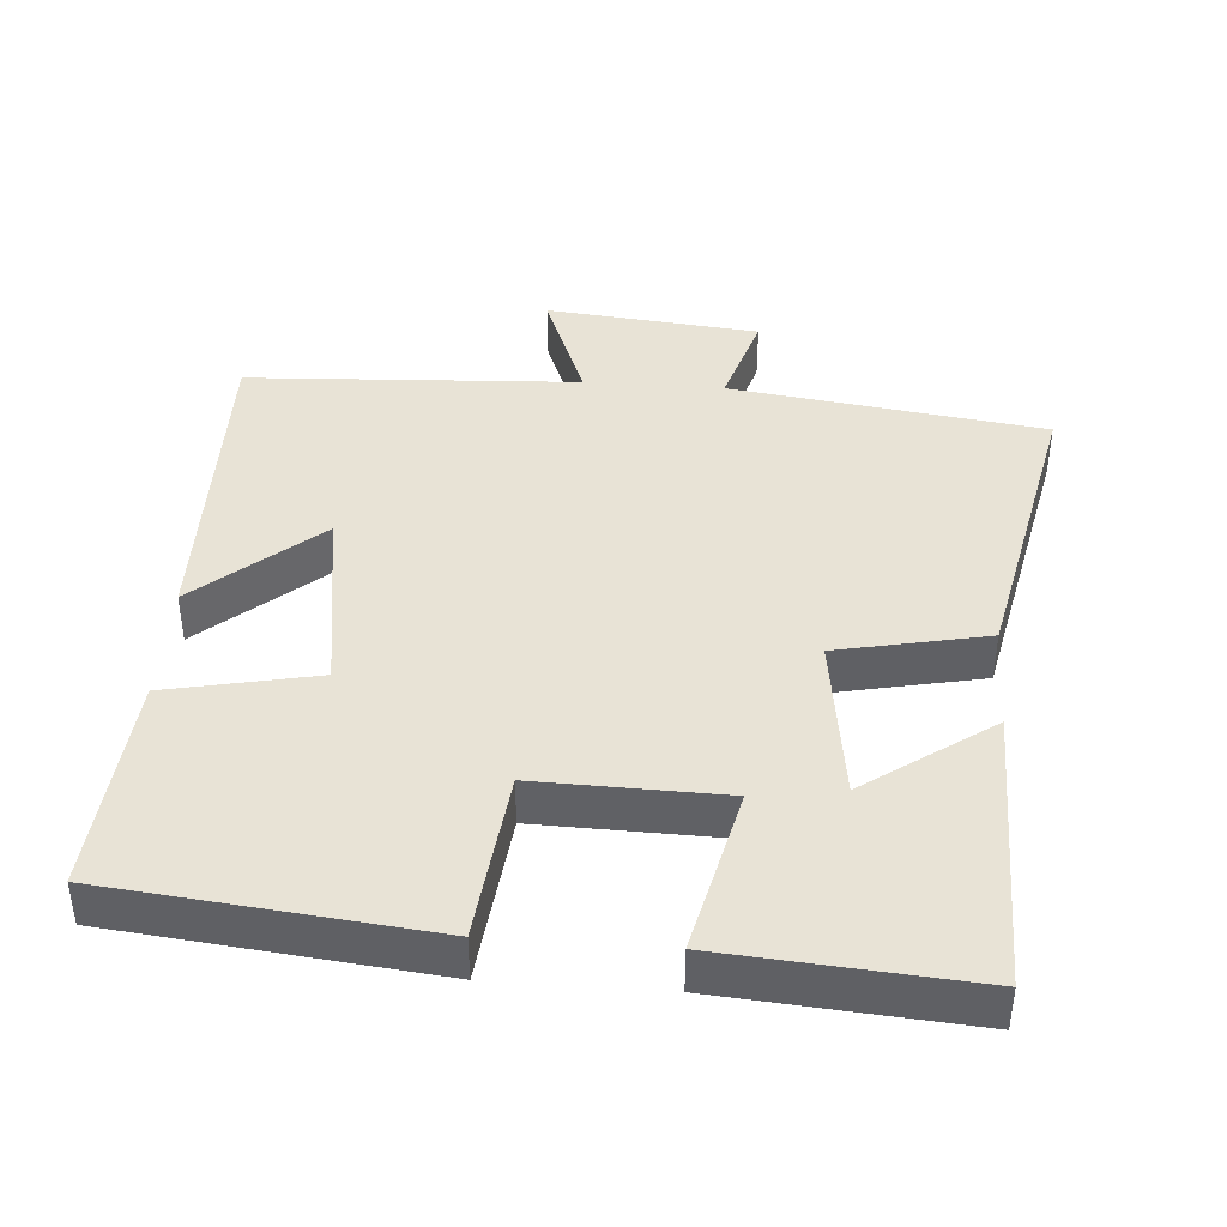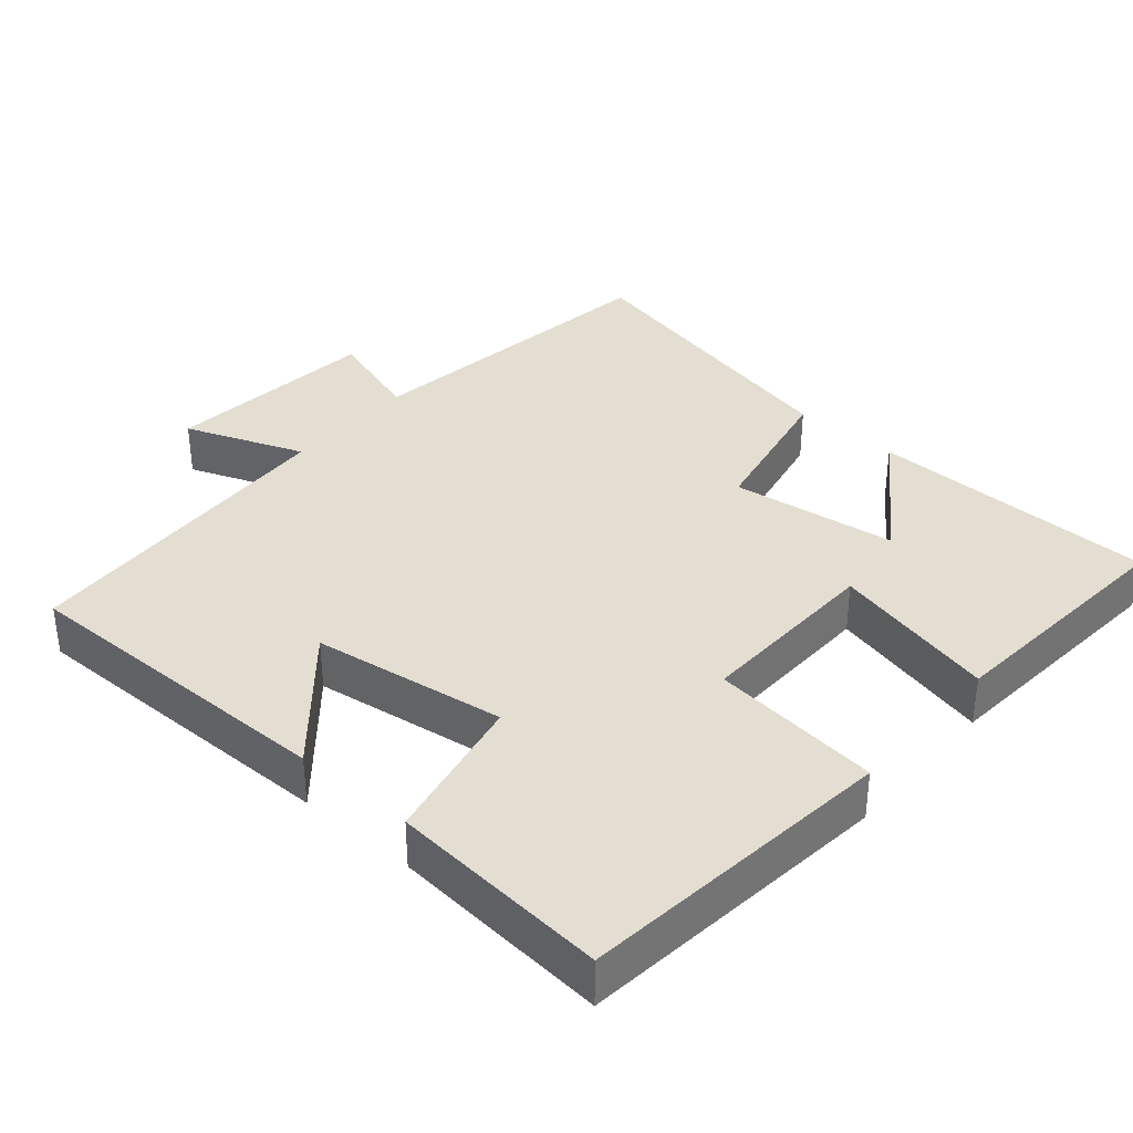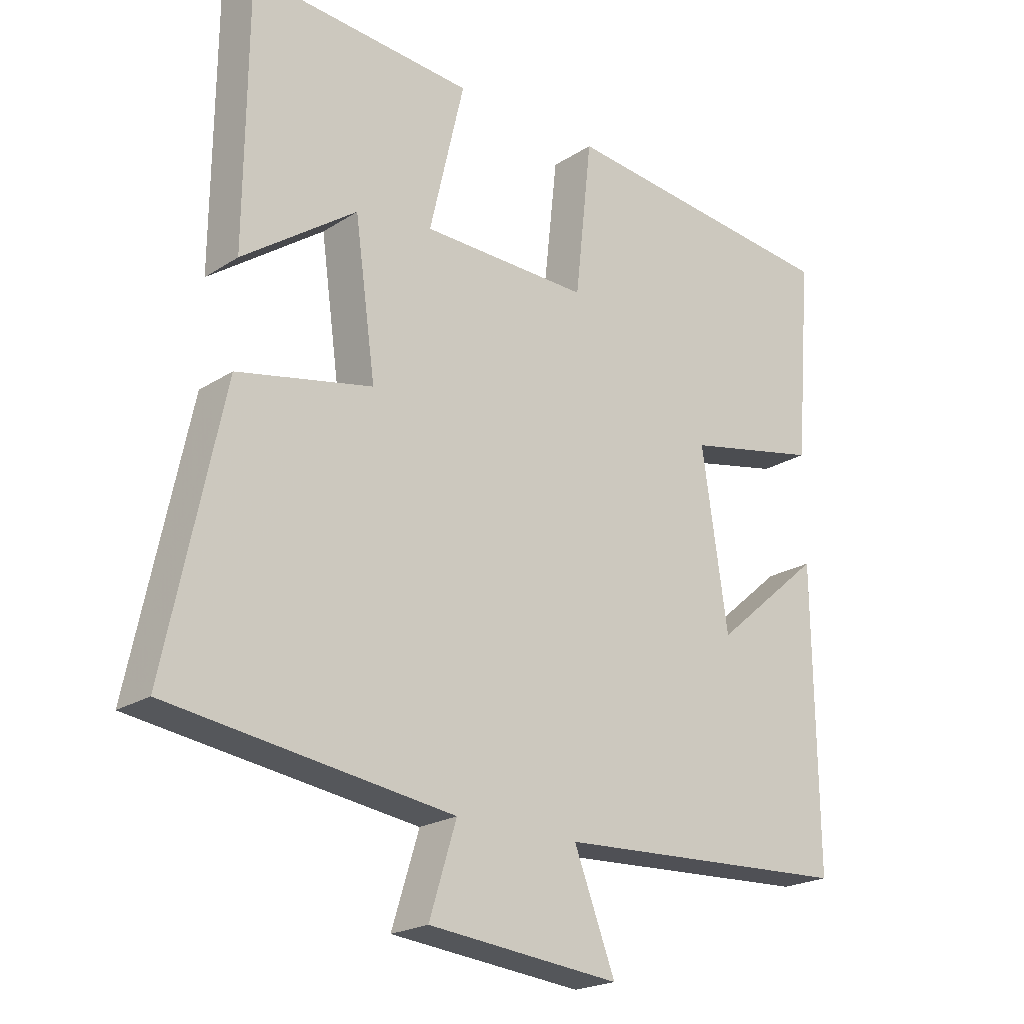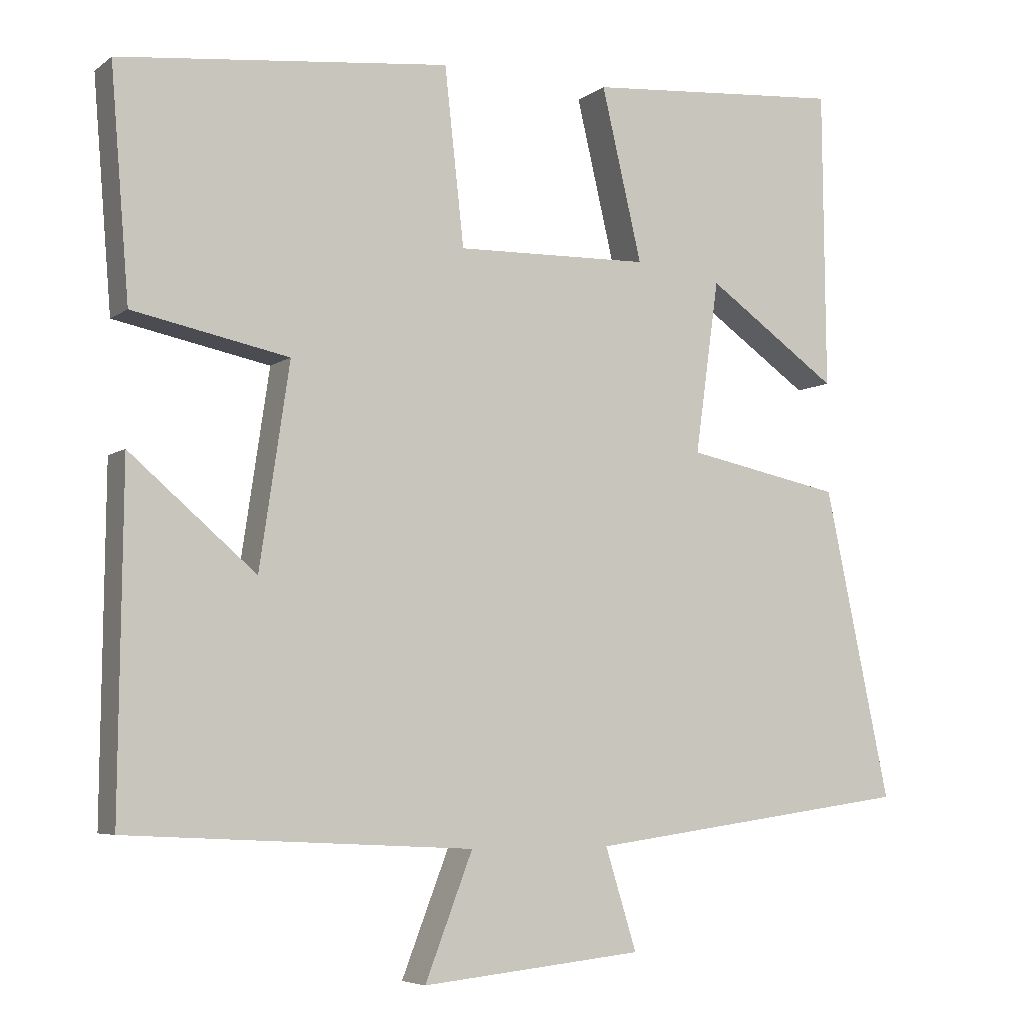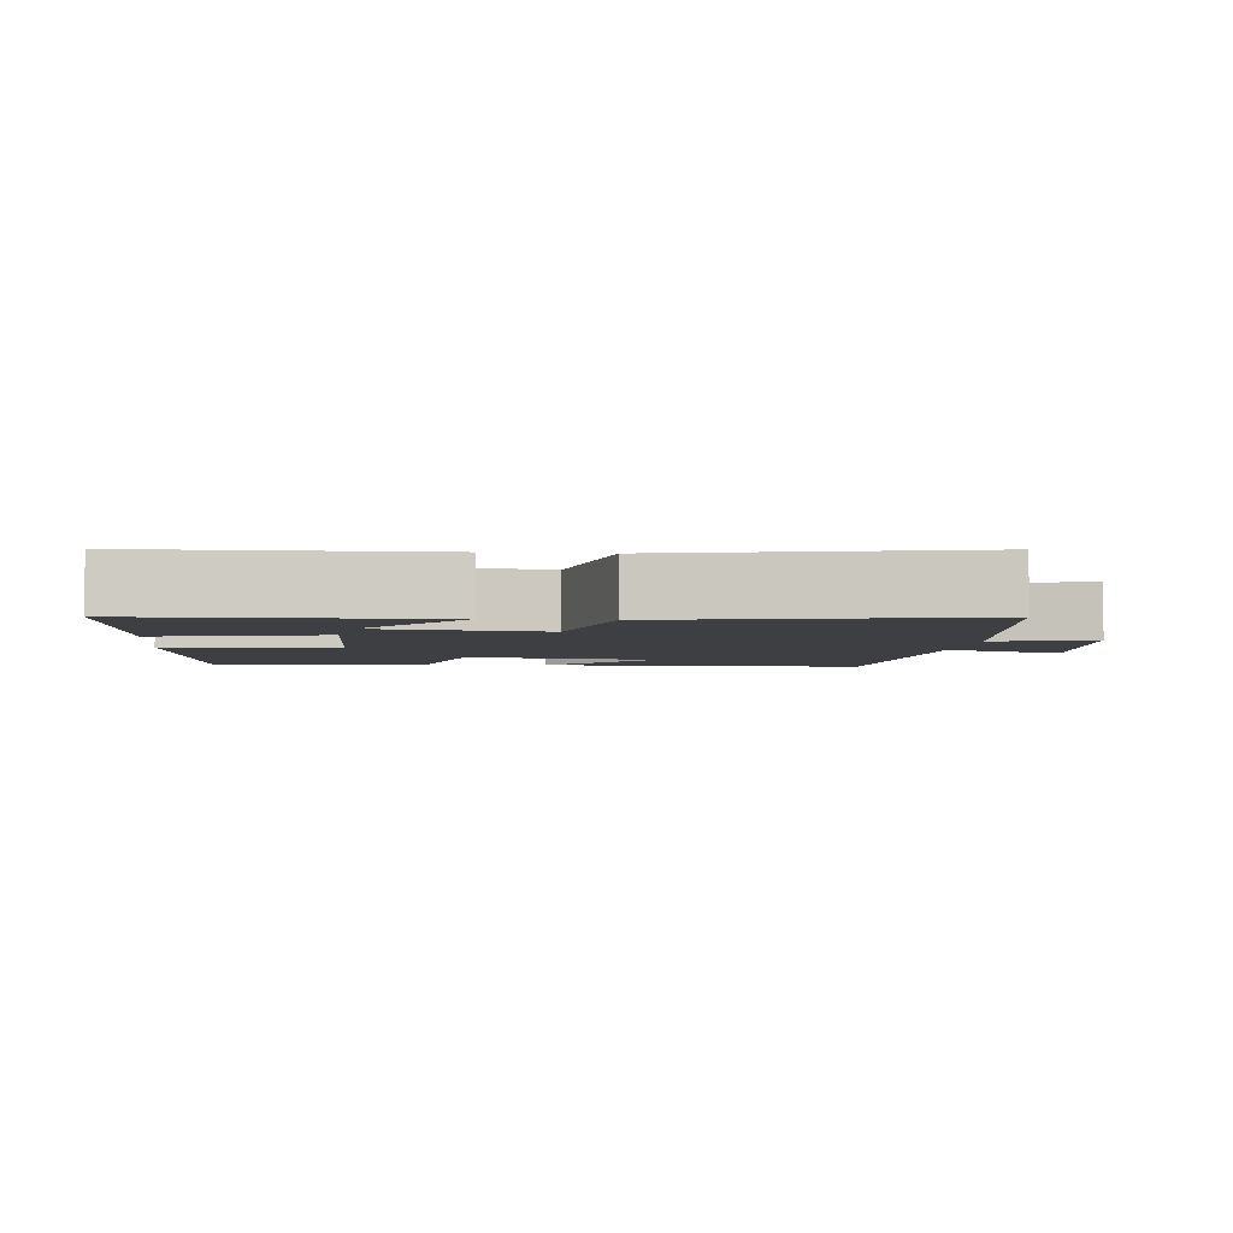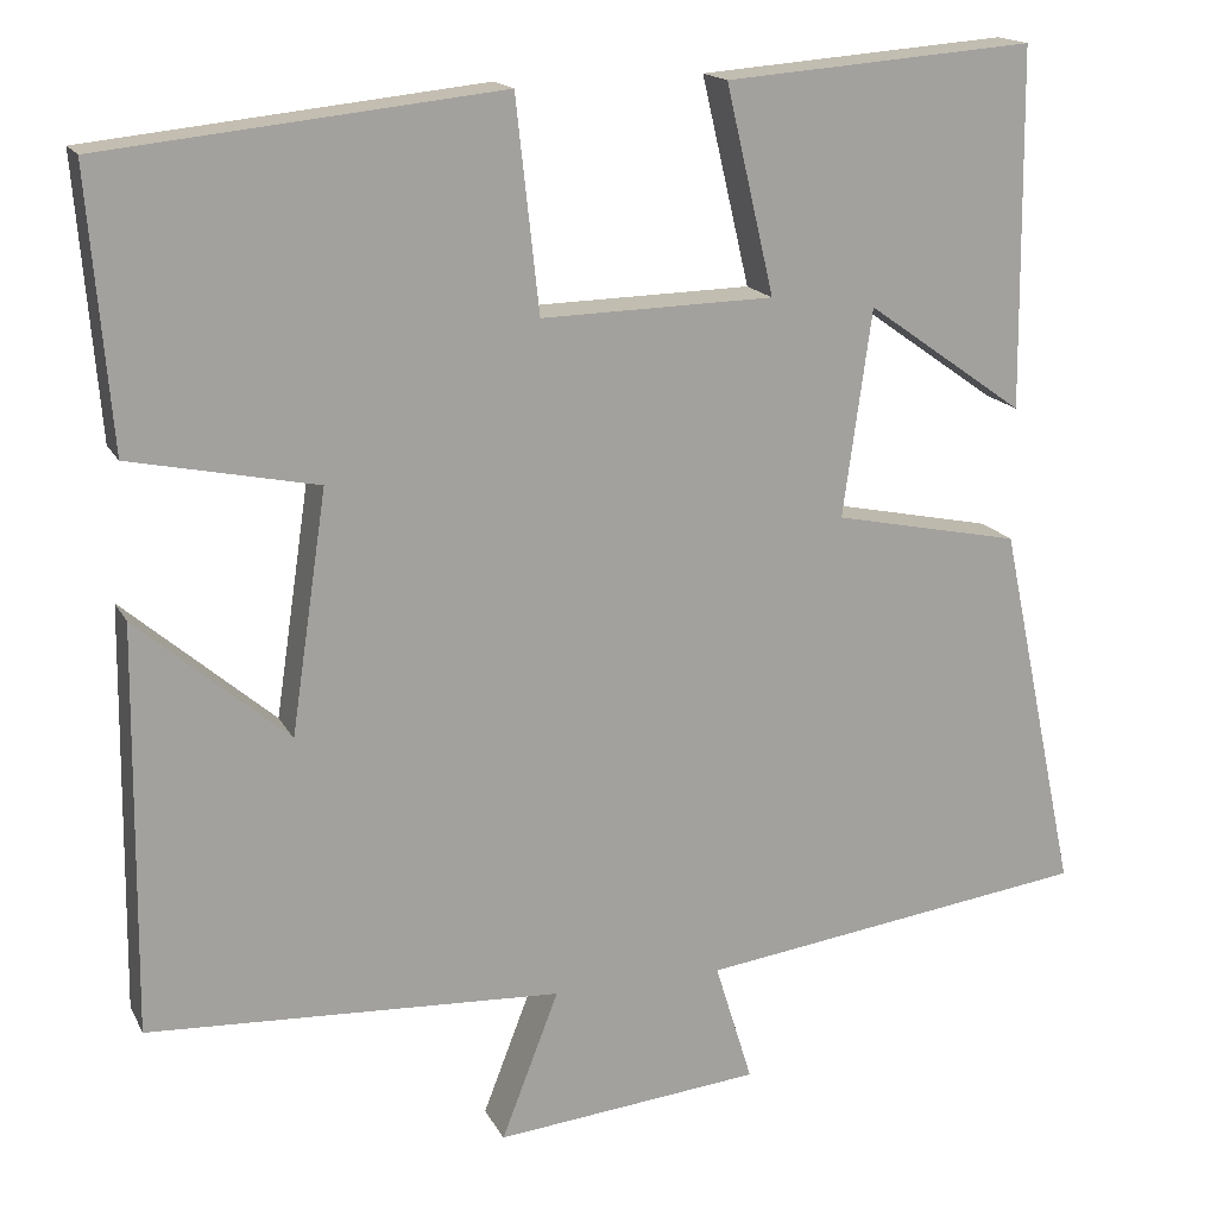
<metadata>
{"format":"obj","ext":"obj","renderer":"f3d","projection":"perspective","resolution":1024,"background":"white","views":[{"elev":41.4,"azim":4.2,"up":"+Y"},{"elev":36.1,"azim":-49.1,"up":"+Y"},{"elev":-21.4,"azim":138.5,"up":"+Z"},{"elev":-5.7,"azim":-26.7,"up":"+Z"},{"elev":-3.8,"azim":84.2,"up":"+Y"},{"elev":16.5,"azim":-19.5,"up":"+Z"}]}
</metadata>
<code>
v 0.588 0.07 -0.44
v 0.15 0.07 -0.5
v 0.192 0.07 -0.636
v -0.106 0.07 -0.666
v -0.042 0.07 -0.5
v -0.505 0.07 -0.476
v -0.5 0.07 -0.021
v -0.331 0.07 -0.166
v -0.291 0.07 0.104
v -0.5 0.07 0.147
v -0.525 0.07 0.453
v -0.082 0.07 0.5
v -0.056 0.07 0.263
v 0.204 0.07 0.269
v 0.15 0.07 0.5
v 0.496 0.07 0.527
v 0.5 0.07 0.126
v 0.323 0.07 0.251
v 0.291 0.07 0.019
v 0.5 0.07 -0.024
v 0.588 0 -0.44
v 0.15 0 -0.5
v 0.192 0 -0.636
v -0.106 0 -0.666
v -0.042 0 -0.5
v -0.505 0 -0.476
v -0.5 0 -0.021
v -0.331 0 -0.166
v -0.291 0 0.104
v -0.5 0 0.147
v -0.525 0 0.453
v -0.082 0 0.5
v -0.056 0 0.263
v 0.204 0 0.269
v 0.15 0 0.5
v 0.496 0 0.527
v 0.5 0 0.126
v 0.323 0 0.251
v 0.291 0 0.019
v 0.5 0 -0.024
f 19 20 1 2
f 18 19 2
f 15 16 17 18
f 14 15 18
f 13 14 18 2
f 10 11 12 13
f 9 10 13
f 8 9 13 2
f 5 6 7 8
f 5 8 2 3
f 3 4 5
f 22 21 40 39
f 22 39 38
f 38 37 36 35
f 38 35 34
f 22 38 34 33
f 33 32 31 30
f 33 30 29
f 22 33 29 28
f 28 27 26 25
f 23 22 28 25
f 25 24 23
f 1 21 22 2
f 2 22 23 3
f 3 23 24 4
f 4 24 25 5
f 5 25 26 6
f 6 26 27 7
f 7 27 28 8
f 8 28 29 9
f 9 29 30 10
f 10 30 31 11
f 11 31 32 12
f 12 32 33 13
f 13 33 34 14
f 14 34 35 15
f 15 35 36 16
f 16 36 37 17
f 17 37 38 18
f 18 38 39 19
f 19 39 40 20
f 20 40 21 1

</code>
